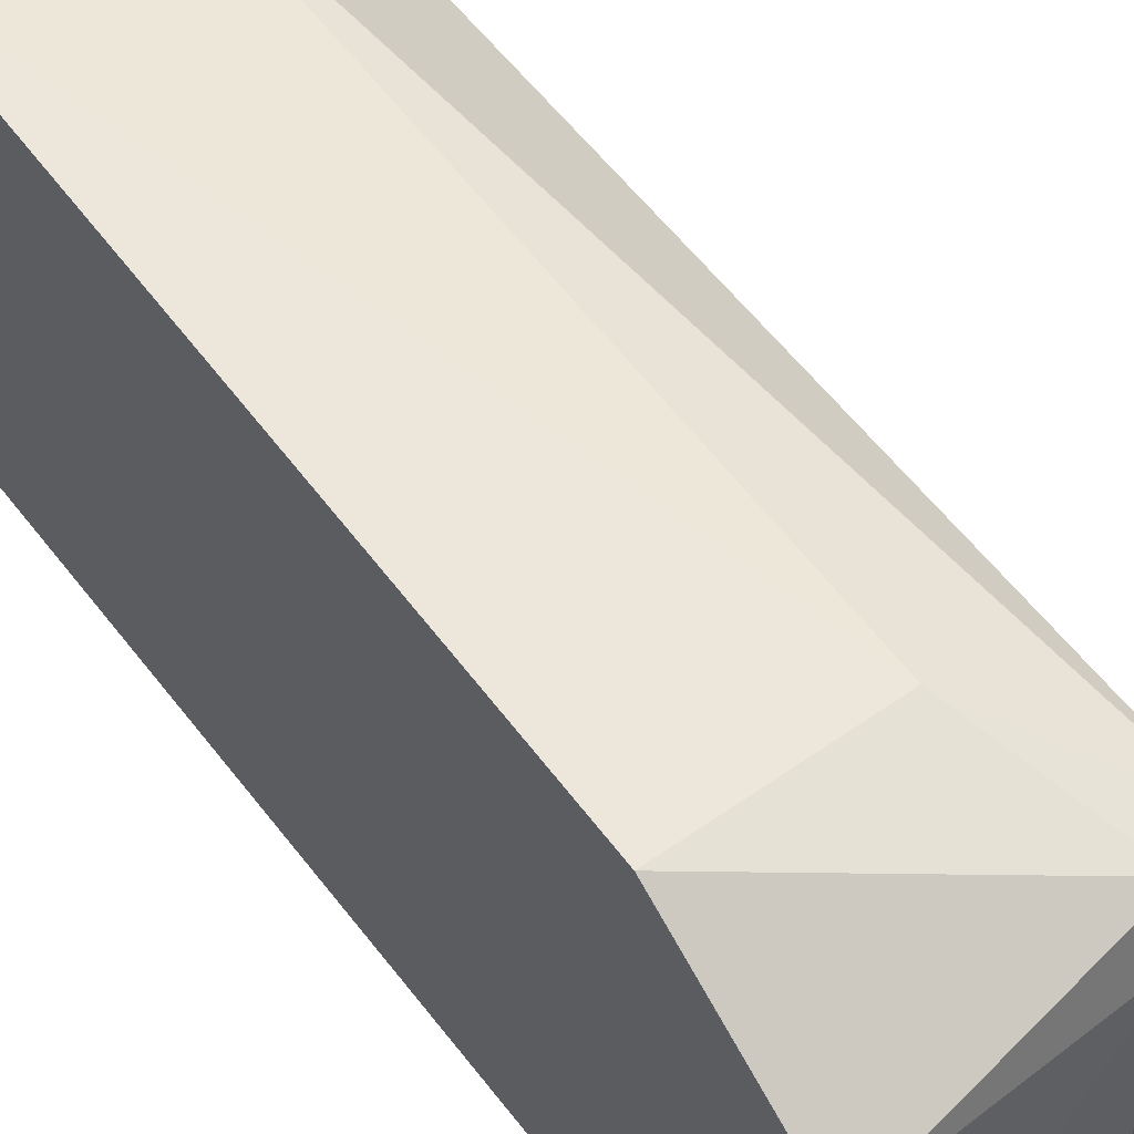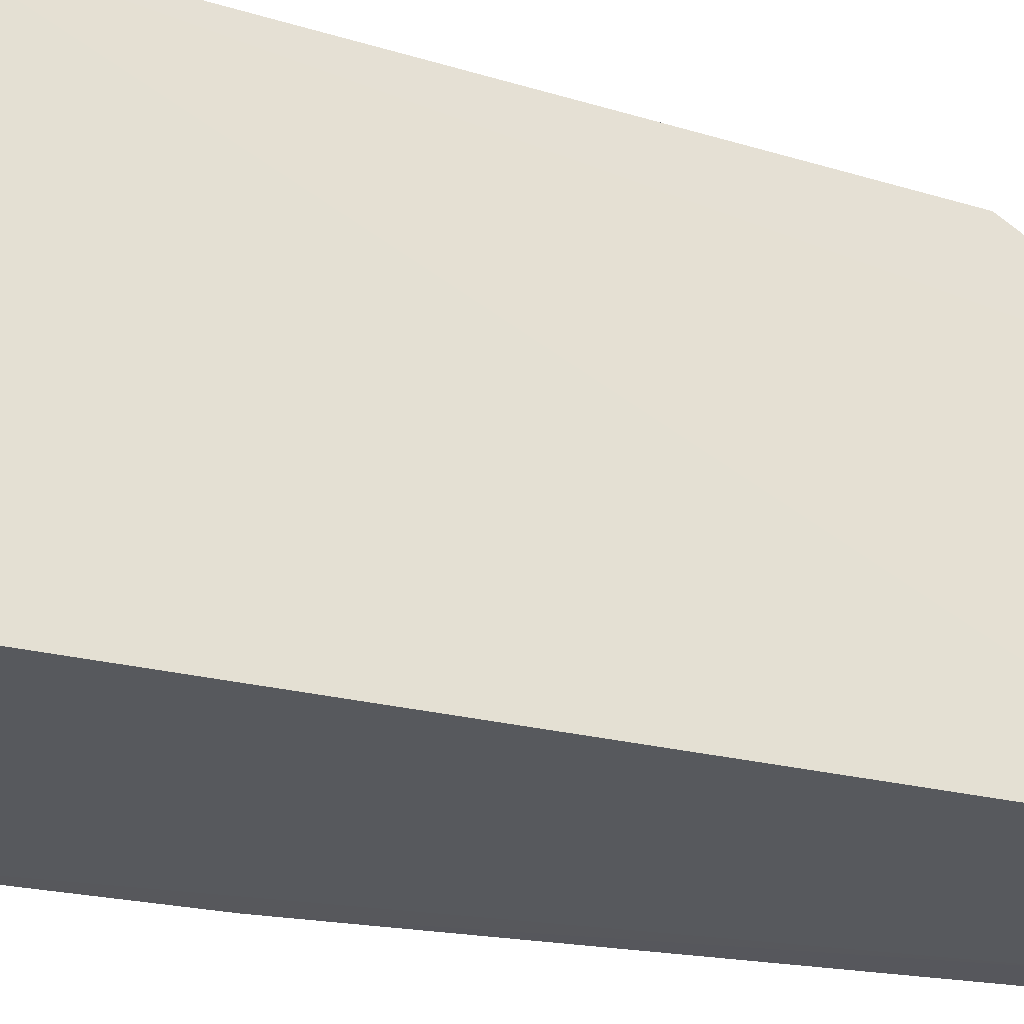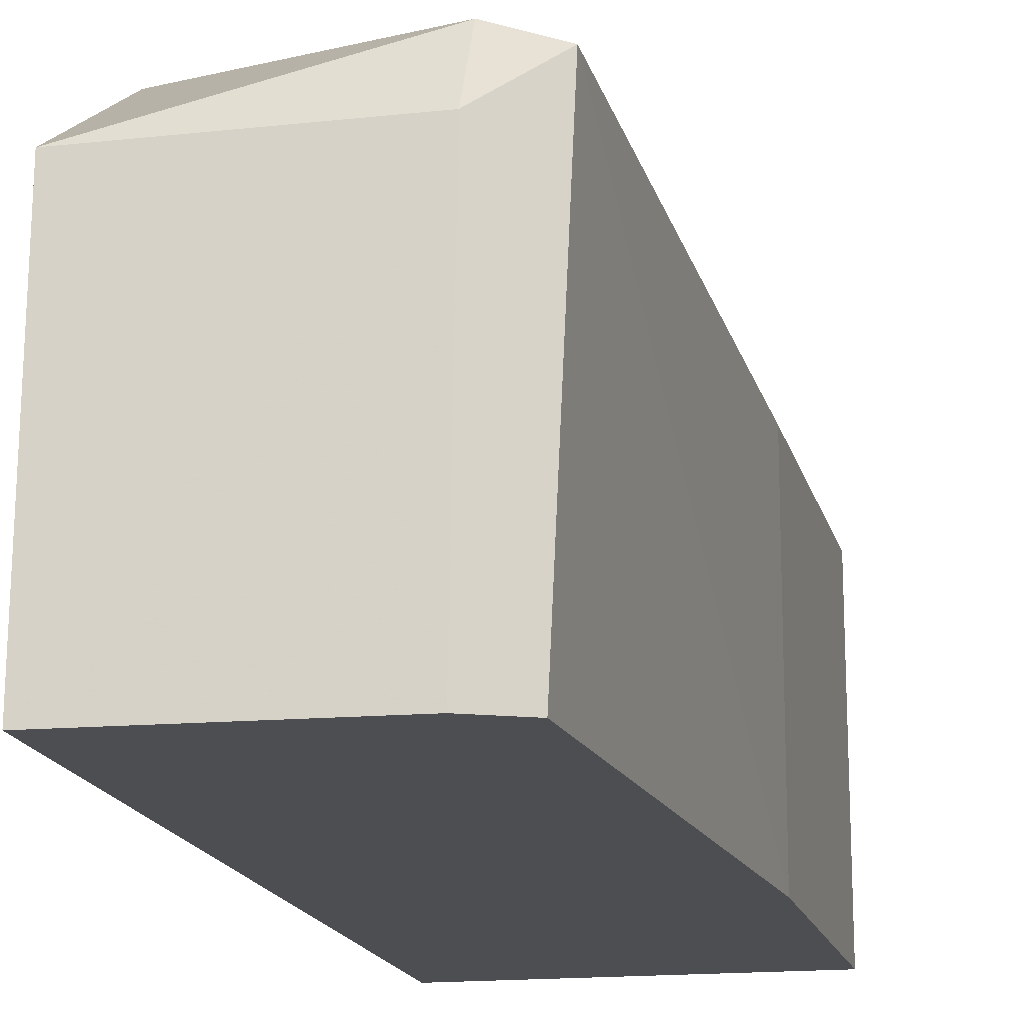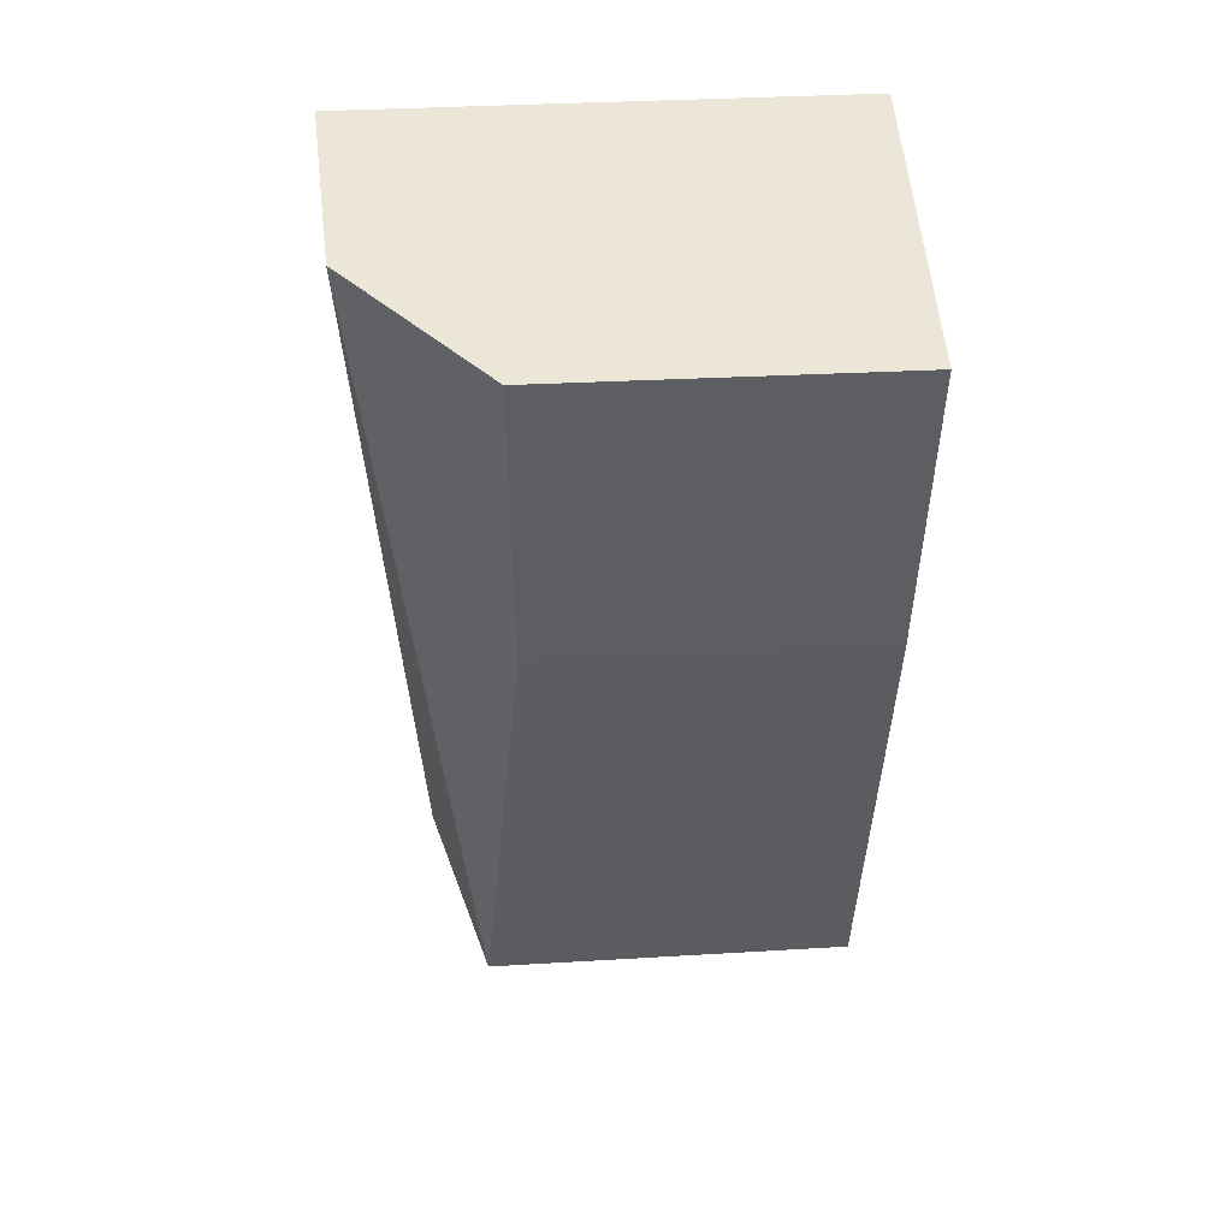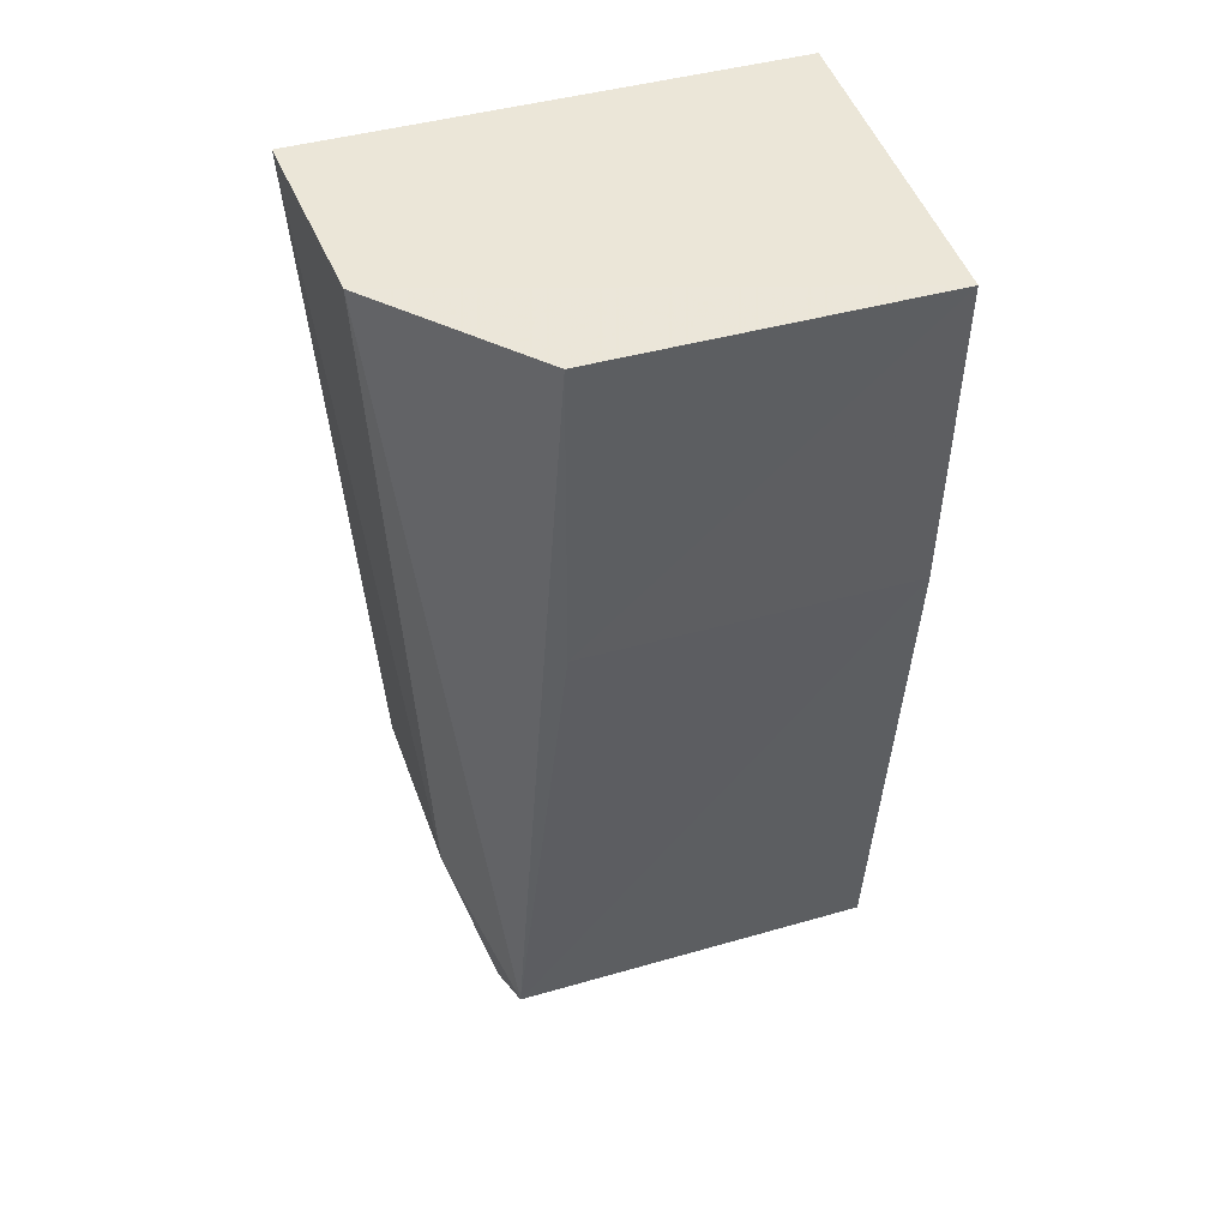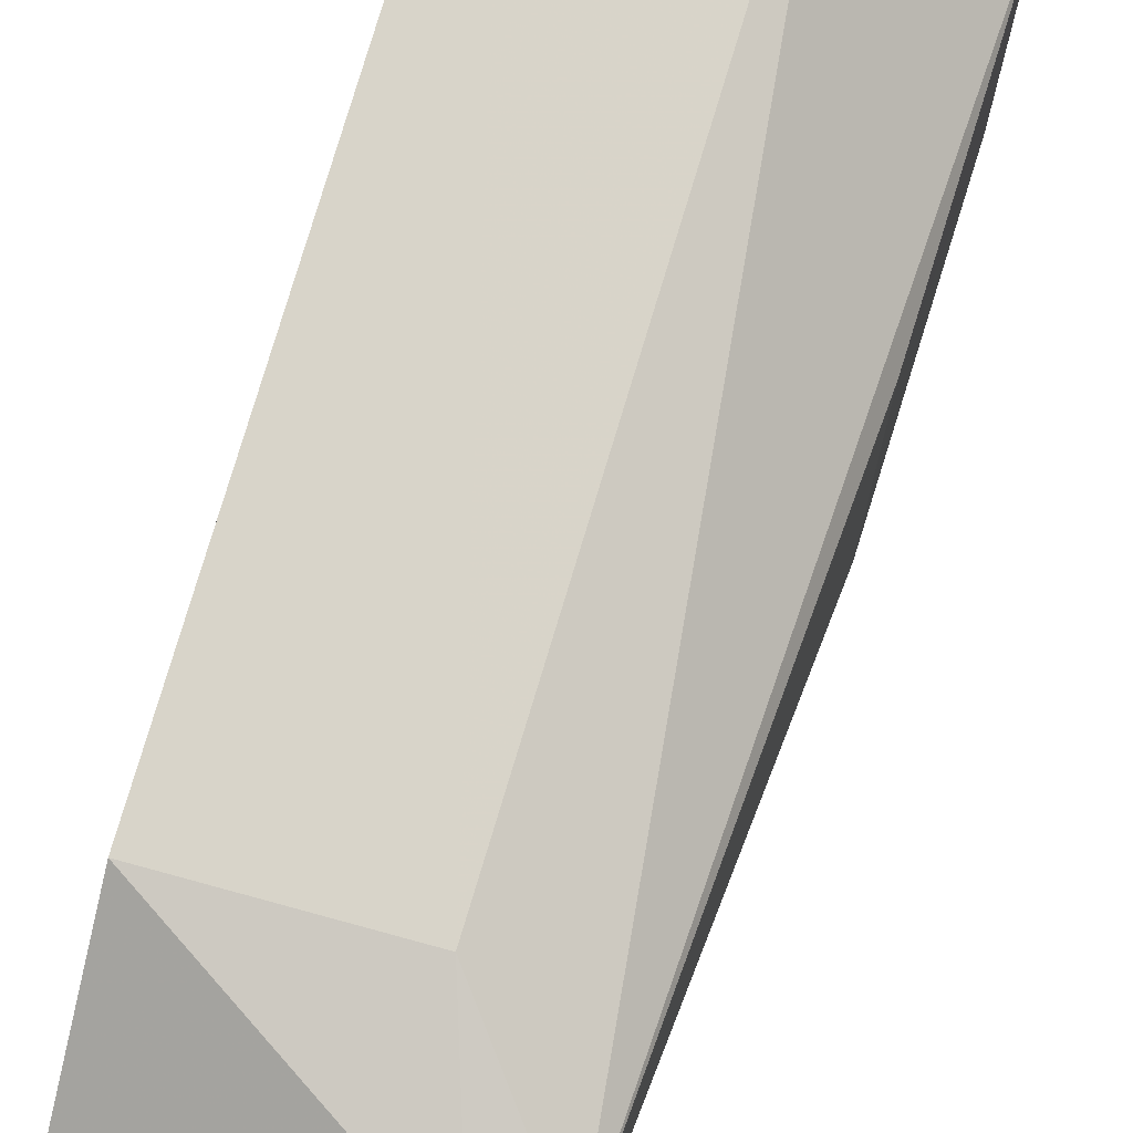
<metadata>
{"format":"obj","ext":"obj","renderer":"f3d","projection":"perspective","resolution":1024,"background":"white","views":[{"elev":54.1,"azim":-36.7,"up":"+Z"},{"elev":-29.3,"azim":-109.4,"up":"+Z"},{"elev":-16.6,"azim":11.9,"up":"+Z"},{"elev":49.2,"azim":86.9,"up":"+Y"},{"elev":46.5,"azim":72.4,"up":"+Y"},{"elev":71.7,"azim":16.0,"up":"+Z"}]}
</metadata>
<code>
v 0.03915 -0.004227 0.1163
v 0.04117 -0.02296 0.1145
v 0.04219 -0.004253 0.1063
v 0.0349 -0.004265 0.1063
v 0.0349 -0.02026 0.1156
v 0.03488 -0.02413 0.1063
v 0.04219 -0.004237 0.1134
v 0.03897 -0.02019 0.1155
v 0.0349 -0.004237 0.1167
v 0.04086 -0.02331 0.1063
v 0.03489 -0.02397 0.1133
v 0.04201 -0.01132 0.1134
v 0.04005 -0.02346 0.1147
v 0.03986 -0.02389 0.1063
v 0.042 -0.01134 0.1063
v 0.03994 -0.0238 0.1134
f 1 3 4
f 6 4 3
f 7 1 2
f 7 3 1
f 8 2 1
f 9 1 4
f 9 4 6
f 9 8 1
f 9 5 8
f 11 9 6
f 11 5 9
f 12 7 2
f 12 3 7
f 13 8 5
f 13 2 8
f 13 5 11
f 14 6 3
f 15 3 12
f 15 14 3
f 15 10 14
f 15 12 2
f 15 2 10
f 16 14 10
f 16 10 2
f 16 2 13
f 16 13 11
f 16 11 6
f 16 6 14

</code>
